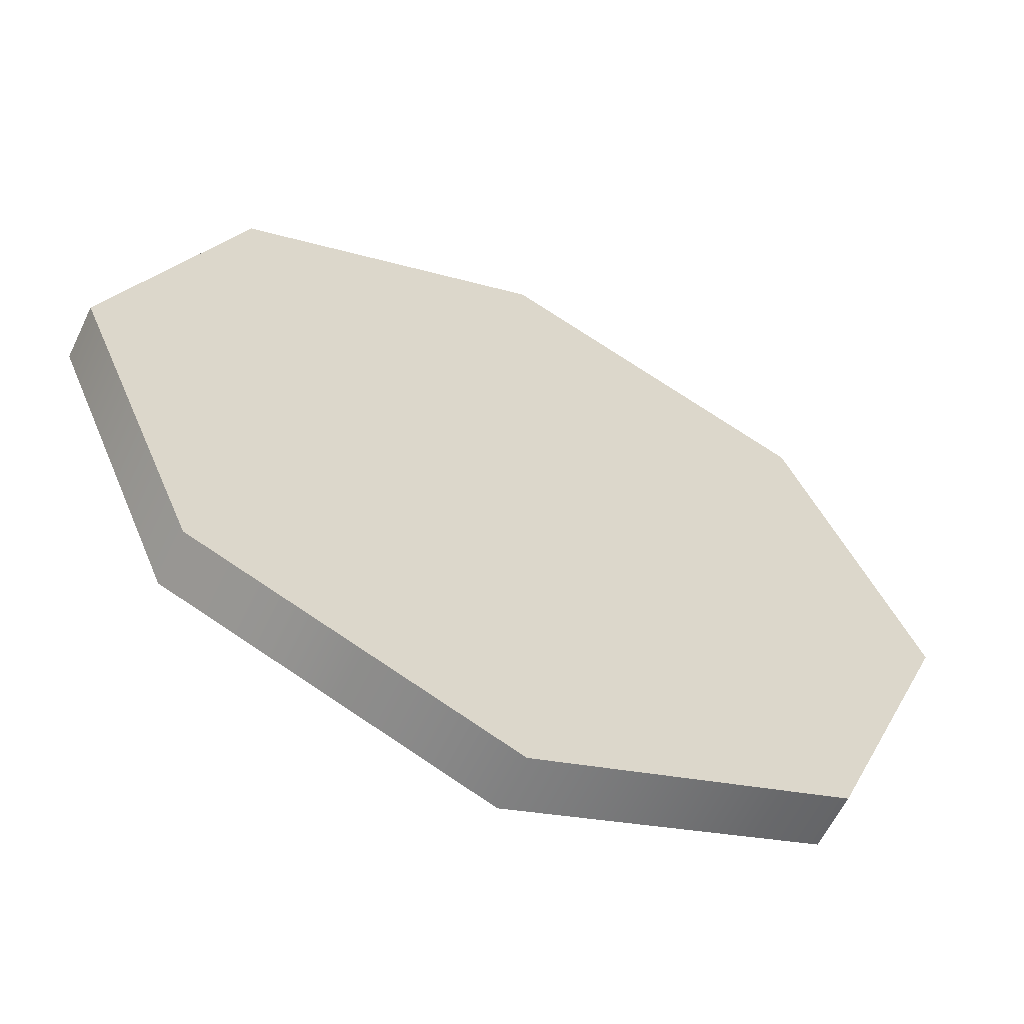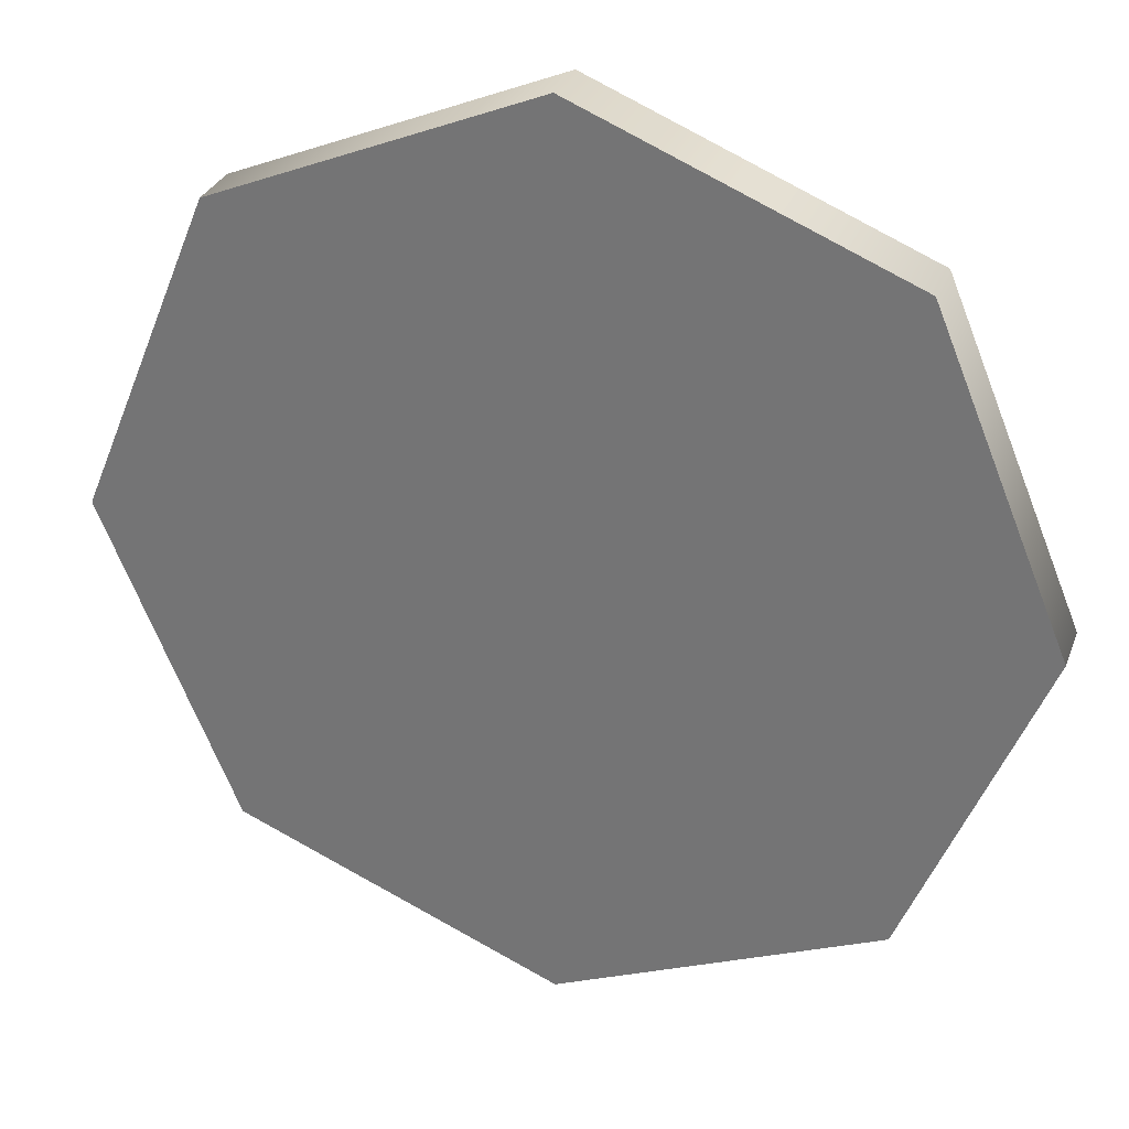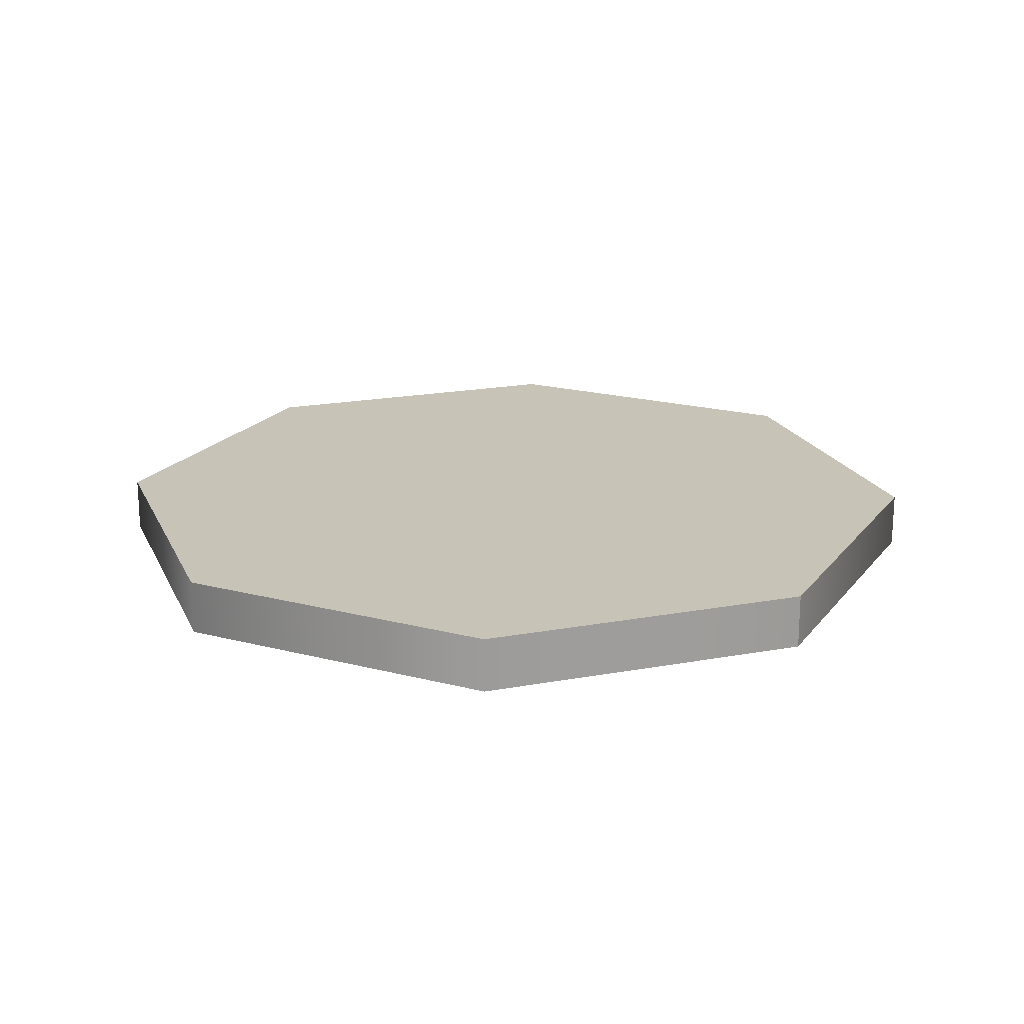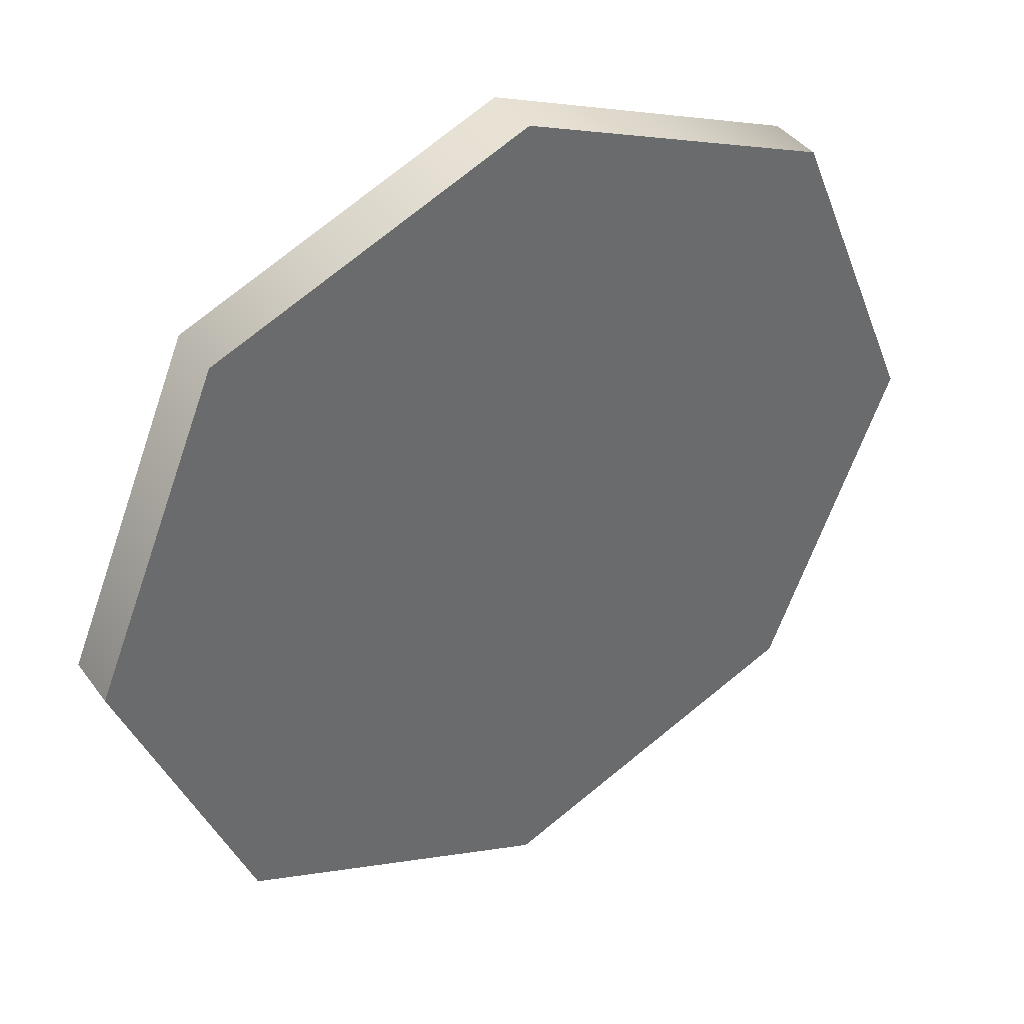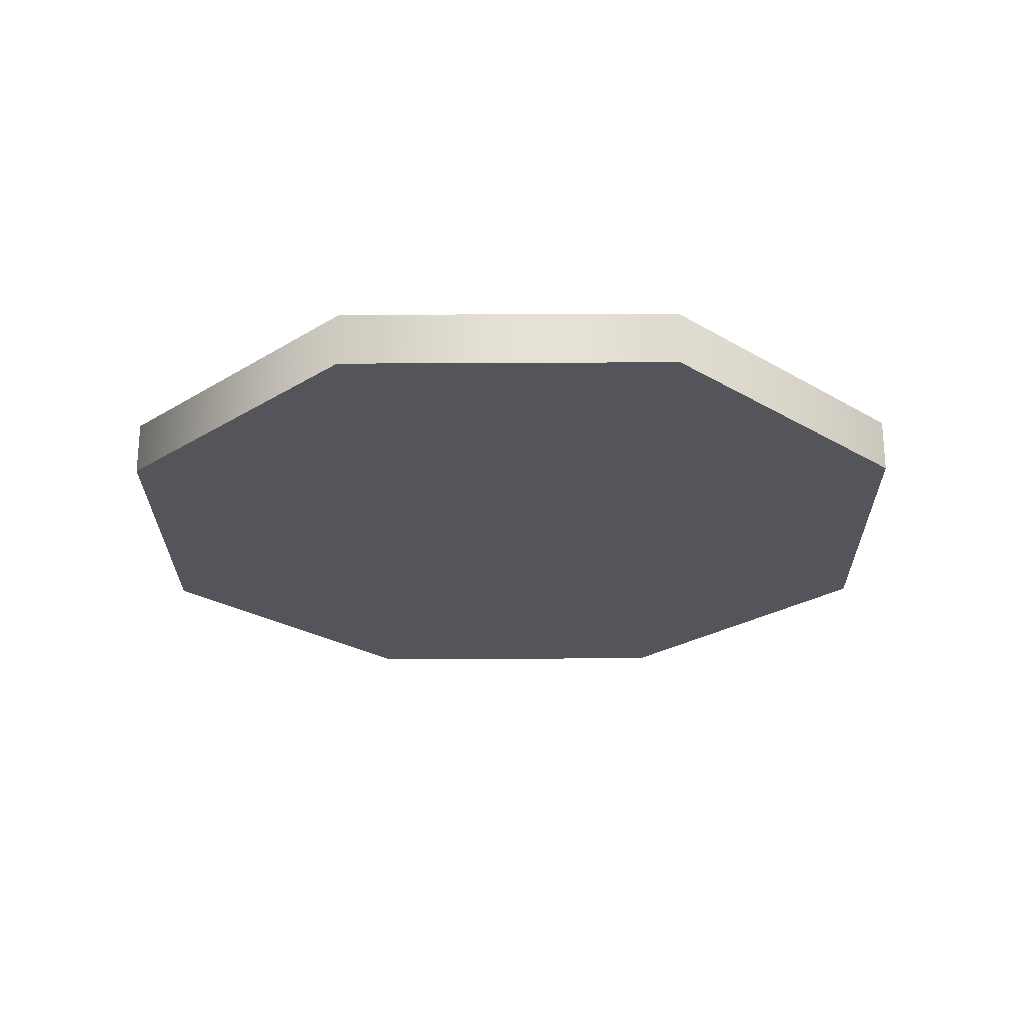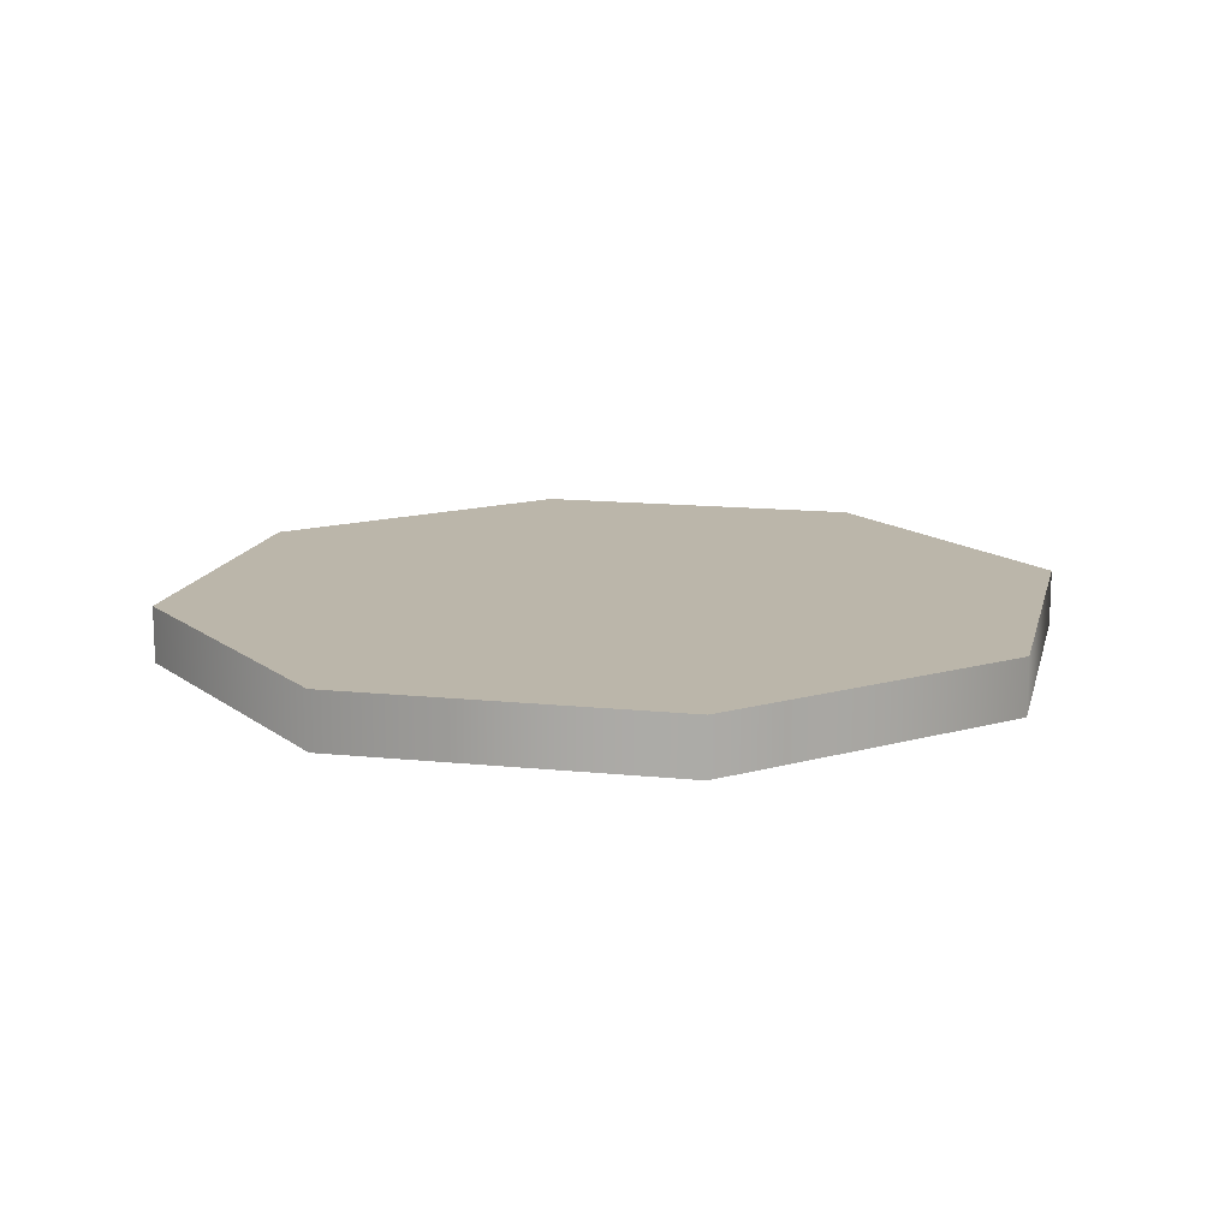
<metadata>
{"format":"obj","ext":"obj","renderer":"f3d","projection":"perspective","resolution":1024,"background":"white","views":[{"elev":-60.3,"azim":154.4,"up":"+Z"},{"elev":30.1,"azim":-161.6,"up":"+Z"},{"elev":19.7,"azim":48.5,"up":"+Y"},{"elev":39.8,"azim":147.6,"up":"+Z"},{"elev":-24.9,"azim":23.0,"up":"+Y"},{"elev":14.1,"azim":-54.6,"up":"+Y"}]}
</metadata>
<code>
v  0.3536 0.0313 -0.3536
v  -0 0.0313 -0.5
v  -0.3536 0.0313 -0.3536
v  -0.5 0.0313 0
v  -0.3536 0.0312 0.3536
v  0 0.0313 0.5
v  0.3536 0.0312 0.3536
v  0.5 0.0313 -0
v  0.3536 -0.0313 -0.3536
v  -0 -0.0313 -0.5
v  -0.3536 -0.0313 -0.3536
v  -0.5 -0.0313 0
v  -0.3536 -0.0313 0.3536
v  0 -0.0313 0.5
v  0.3536 -0.0313 0.3536
v  0.5 -0.0313 -0
v  -0.3536 0.0313 -0.3536
v  0.5 0.0313 -0
v  -0.3536 -0.0313 -0.3536
v  0.5 -0.0313 -0
g OctOffset
f 14 15 7
f 7 6 14
f 15 20 8
f 8 7 15
f 16 9 1
f 1 18 16
f 9 10 2
f 2 1 9
f 10 19 3
f 3 2 10
f 11 12 4
f 4 17 11
f 12 13 5
f 5 4 12
f 13 14 6
f 6 5 13
v  0.3536 0.0313 -0.3536
v  -0 0.0313 -0.5
v  -0.3536 0.0313 -0.3536
v  -0.5 0.0313 0
v  -0.3536 0.0312 0.3536
v  0 0.0313 0.5
v  0.3536 0.0312 0.3536
v  0.5 0.0313 -0
v  0.3536 -0.0313 -0.3536
v  -0 -0.0313 -0.5
v  -0.3536 -0.0313 -0.3536
v  -0.5 -0.0313 0
v  -0.3536 -0.0313 0.3536
v  0 -0.0313 0.5
v  0.3536 -0.0313 0.3536
v  0.5 -0.0313 -0
g OctOffset_faces
f 28 21 22
f 28 22 23
f 28 23 24
f 28 24 25
f 28 25 26
f 28 26 27
f 30 29 36
f 36 35 34
f 36 34 33
f 36 33 32
f 36 32 31
f 30 36 31

</code>
